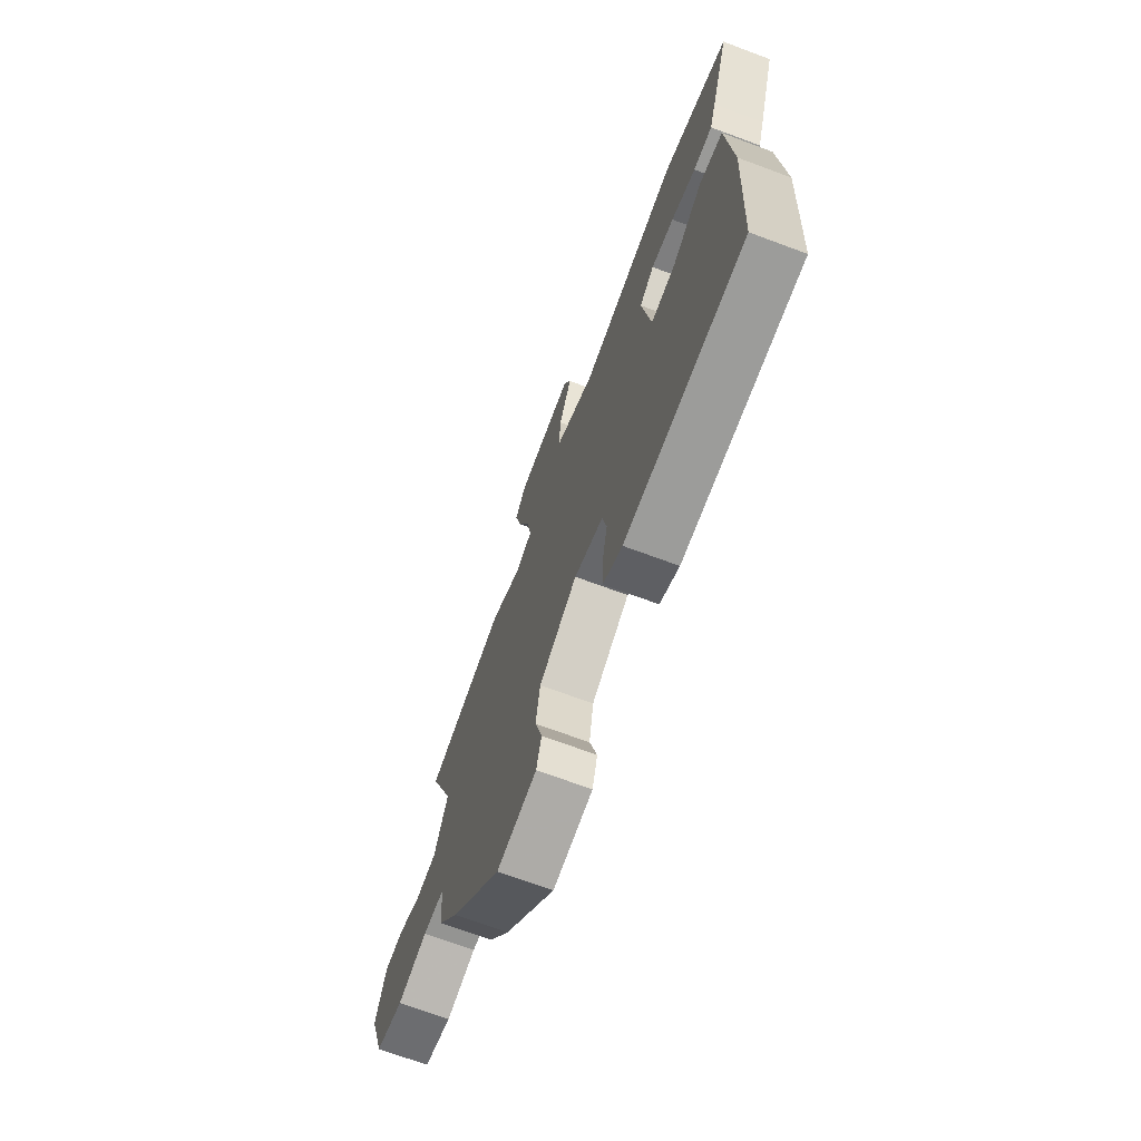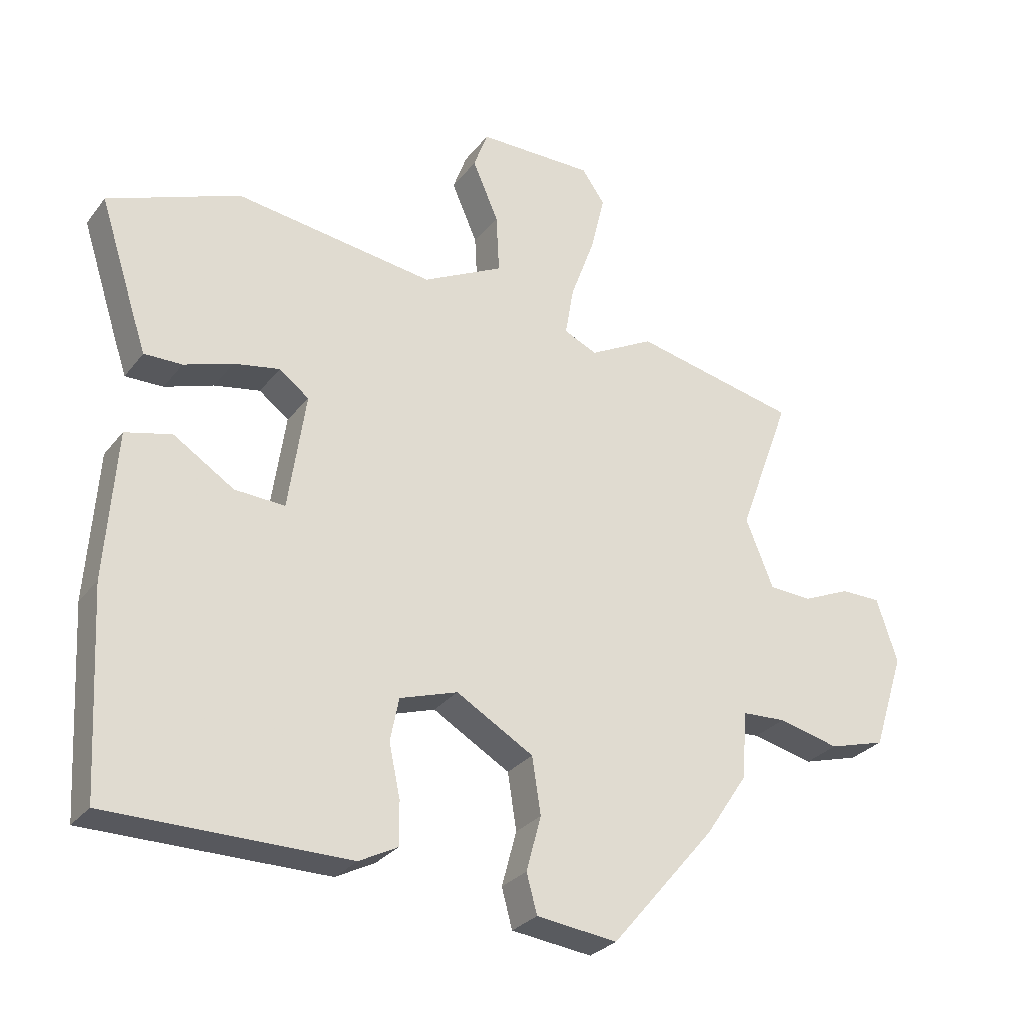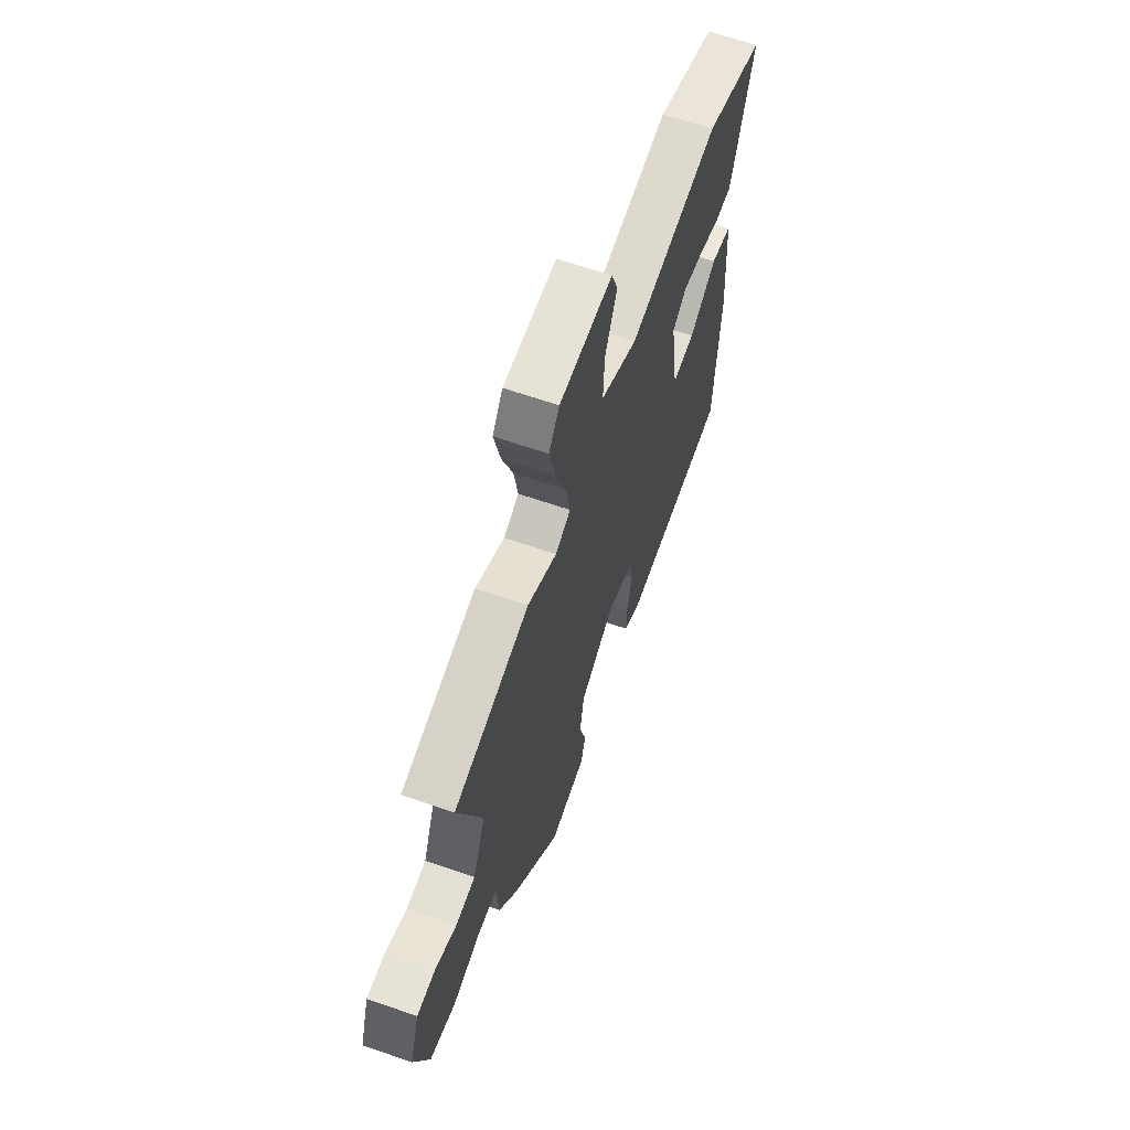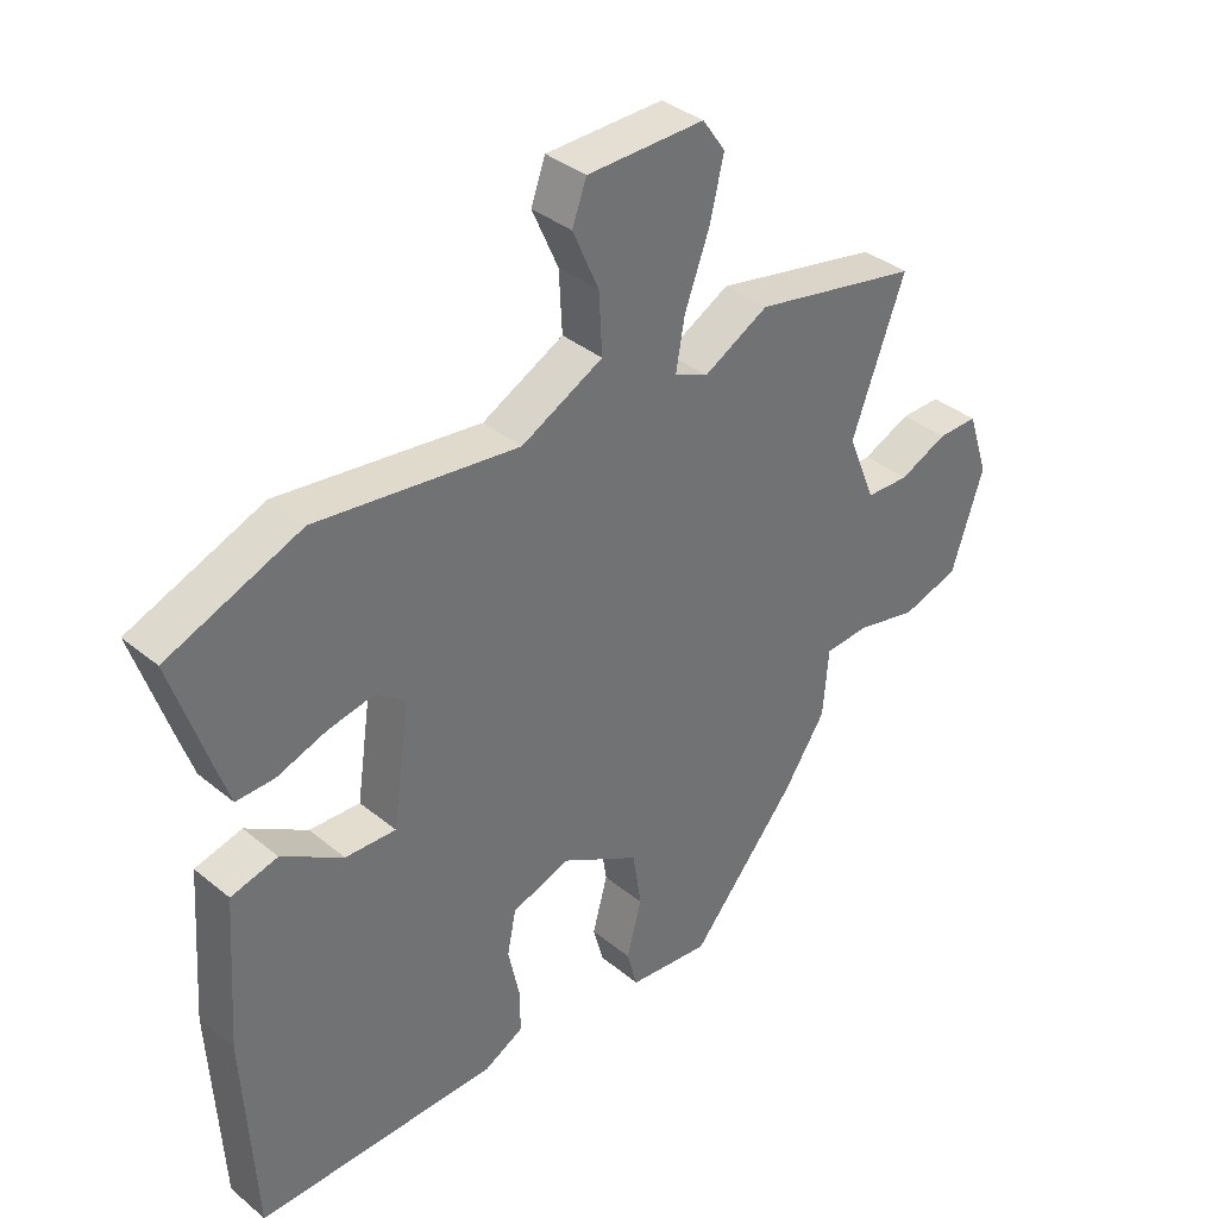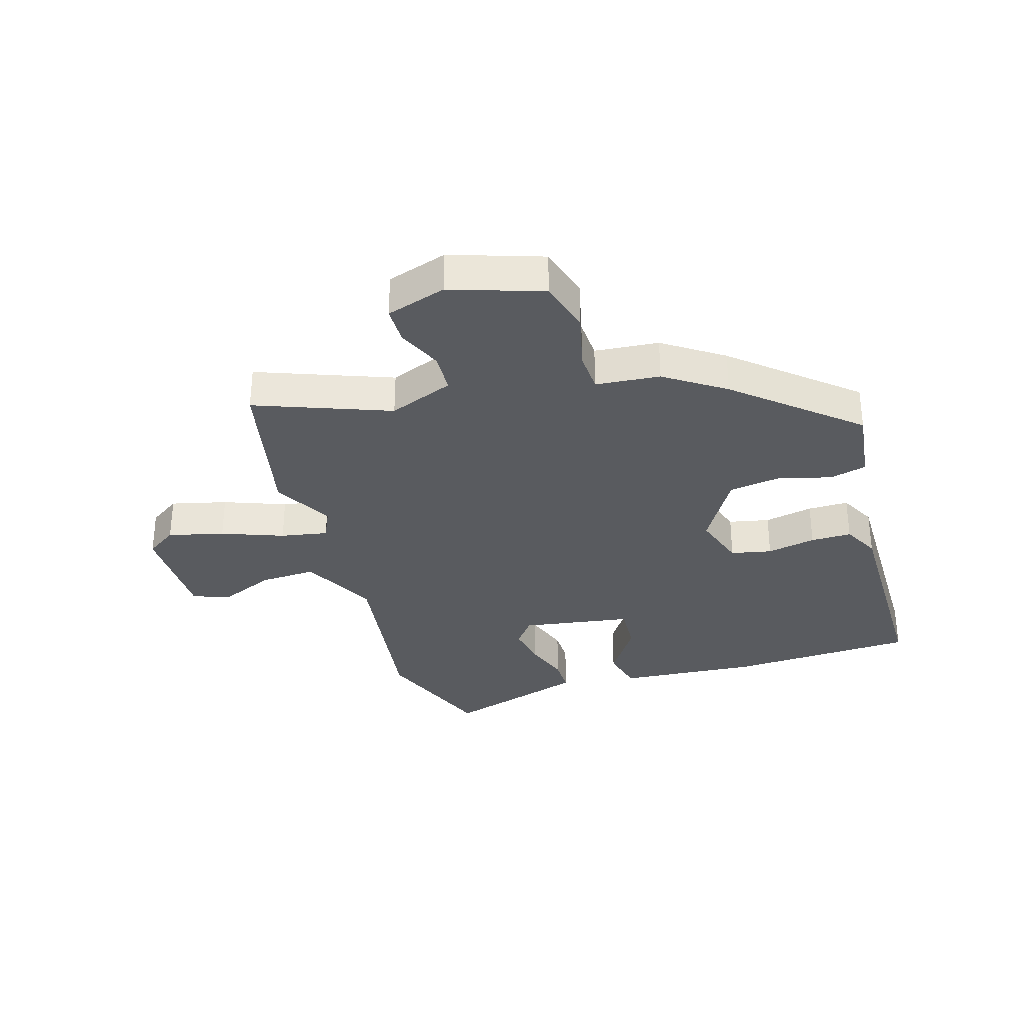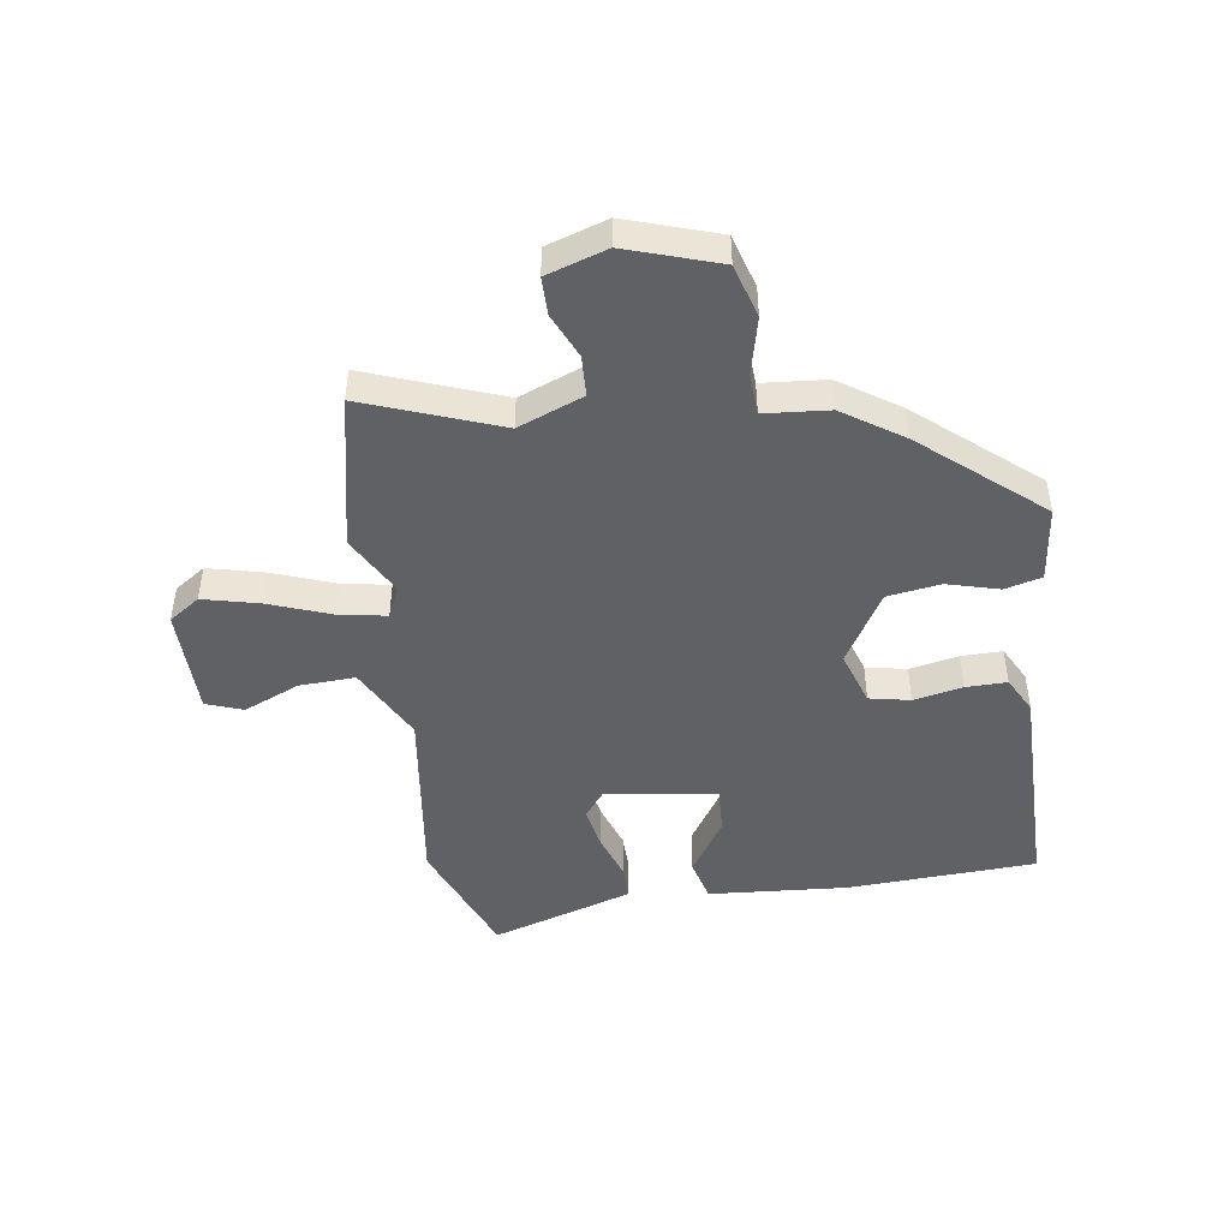
<metadata>
{"format":"obj","ext":"obj","renderer":"f3d","projection":"perspective","resolution":1024,"background":"white","views":[{"elev":-70.1,"azim":-110.4,"up":"+Z"},{"elev":-29.0,"azim":-30.2,"up":"+Z"},{"elev":64.0,"azim":109.3,"up":"+Z"},{"elev":37.0,"azim":-43.5,"up":"+Z"},{"elev":-32.2,"azim":106.4,"up":"+Y"},{"elev":-46.2,"azim":98.1,"up":"+Y"}]}
</metadata>
<code>
v -0.522 0.07 -0.478
v -0.54 0.07 -0.153
v -0.523 0.07 0.086
v -0.448 0.07 0.105
v -0.35 0.07 0.043
v -0.269 0.07 0.039
v -0.241 0.07 0.229
v -0.289 0.07 0.265
v -0.363 0.07 0.251
v -0.442 0.07 0.224
v -0.503 0.07 0.223
v -0.524 0.07 0.285
v -0.583 0.07 0.467
v -0.37 0.07 0.551
v -0.047 0.07 0.508
v 0.084 0.07 0.575
v 0.079 0.07 0.671
v 0.037 0.07 0.767
v 0.06 0.07 0.83
v 0.248 0.07 0.832
v 0.285 0.07 0.779
v 0.262 0.07 0.683
v 0.223 0.07 0.577
v 0.209 0.07 0.496
v 0.263 0.07 0.472
v 0.367 0.07 0.528
v 0.634 0.07 0.472
v 0.549 0.07 0.242
v 0.594 0.07 0.131
v 0.664 0.07 0.128
v 0.741 0.07 0.162
v 0.806 0.07 0.162
v 0.84 0.07 0.059
v 0.789 0.07 -0.098
v 0.697 0.07 -0.125
v 0.598 0.07 -0.102
v 0.527 0.07 -0.106
v 0.518 0.07 -0.216
v 0.45 0.07 -0.318
v 0.28 0.07 -0.519
v 0.149 0.07 -0.504
v 0.132 0.07 -0.441
v 0.156 0.07 -0.352
v 0.142 0.07 -0.261
v 0.017 0.07 -0.189
v -0.077 0.07 -0.22
v -0.091 0.07 -0.29
v -0.073 0.07 -0.374
v -0.072 0.07 -0.444
v -0.135 0.07 -0.477
v -0.522 0 -0.478
v -0.54 0 -0.153
v -0.523 0 0.086
v -0.448 0 0.105
v -0.35 0 0.043
v -0.269 0 0.039
v -0.241 0 0.229
v -0.289 0 0.265
v -0.363 0 0.251
v -0.442 0 0.224
v -0.503 0 0.223
v -0.524 0 0.285
v -0.583 0 0.467
v -0.37 0 0.551
v -0.047 0 0.508
v 0.084 0 0.575
v 0.079 0 0.671
v 0.037 0 0.767
v 0.06 0 0.83
v 0.248 0 0.832
v 0.285 0 0.779
v 0.262 0 0.683
v 0.223 0 0.577
v 0.209 0 0.496
v 0.263 0 0.472
v 0.367 0 0.528
v 0.634 0 0.472
v 0.549 0 0.242
v 0.594 0 0.131
v 0.664 0 0.128
v 0.741 0 0.162
v 0.806 0 0.162
v 0.84 0 0.059
v 0.789 0 -0.098
v 0.697 0 -0.125
v 0.598 0 -0.102
v 0.527 0 -0.106
v 0.518 0 -0.216
v 0.45 0 -0.318
v 0.28 0 -0.519
v 0.149 0 -0.504
v 0.132 0 -0.441
v 0.156 0 -0.352
v 0.142 0 -0.261
v 0.017 0 -0.189
v -0.077 0 -0.22
v -0.091 0 -0.29
v -0.073 0 -0.374
v -0.072 0 -0.444
v -0.135 0 -0.477
f 47 48 49 50
f 46 47 50 1
f 40 41 42 43
f 40 43 44
f 37 38 39 40
f 37 40 44
f 33 34 35 36
f 33 36 37
f 30 31 32 33
f 29 30 33 37
f 28 29 37 44
f 25 26 27 28
f 24 25 28 44
f 20 21 22 23
f 20 23 24
f 17 18 19 20
f 16 17 20 24
f 15 16 24 44
f 9 10 11 12
f 8 9 12 13
f 2 3 4 5
f 46 1 2 5
f 45 46 5 6
f 8 13 14 15
f 7 8 15
f 15 44 45
f 6 7 15 45
f 100 99 98 97
f 51 100 97 96
f 93 92 91 90
f 94 93 90
f 90 89 88 87
f 94 90 87
f 86 85 84 83
f 87 86 83
f 83 82 81 80
f 87 83 80 79
f 94 87 79 78
f 78 77 76 75
f 94 78 75 74
f 73 72 71 70
f 74 73 70
f 70 69 68 67
f 74 70 67 66
f 94 74 66 65
f 62 61 60 59
f 63 62 59 58
f 55 54 53 52
f 55 52 51 96
f 56 55 96 95
f 65 64 63 58
f 65 58 57
f 95 94 65
f 95 65 57 56
f 1 51 52 2
f 2 52 53 3
f 3 53 54 4
f 4 54 55 5
f 5 55 56 6
f 6 56 57 7
f 7 57 58 8
f 8 58 59 9
f 9 59 60 10
f 10 60 61 11
f 11 61 62 12
f 12 62 63 13
f 13 63 64 14
f 14 64 65 15
f 15 65 66 16
f 16 66 67 17
f 17 67 68 18
f 18 68 69 19
f 19 69 70 20
f 20 70 71 21
f 21 71 72 22
f 22 72 73 23
f 23 73 74 24
f 24 74 75 25
f 25 75 76 26
f 26 76 77 27
f 27 77 78 28
f 28 78 79 29
f 29 79 80 30
f 30 80 81 31
f 31 81 82 32
f 32 82 83 33
f 33 83 84 34
f 34 84 85 35
f 35 85 86 36
f 36 86 87 37
f 37 87 88 38
f 38 88 89 39
f 39 89 90 40
f 40 90 91 41
f 41 91 92 42
f 42 92 93 43
f 43 93 94 44
f 44 94 95 45
f 45 95 96 46
f 46 96 97 47
f 47 97 98 48
f 48 98 99 49
f 49 99 100 50
f 50 100 51 1

</code>
